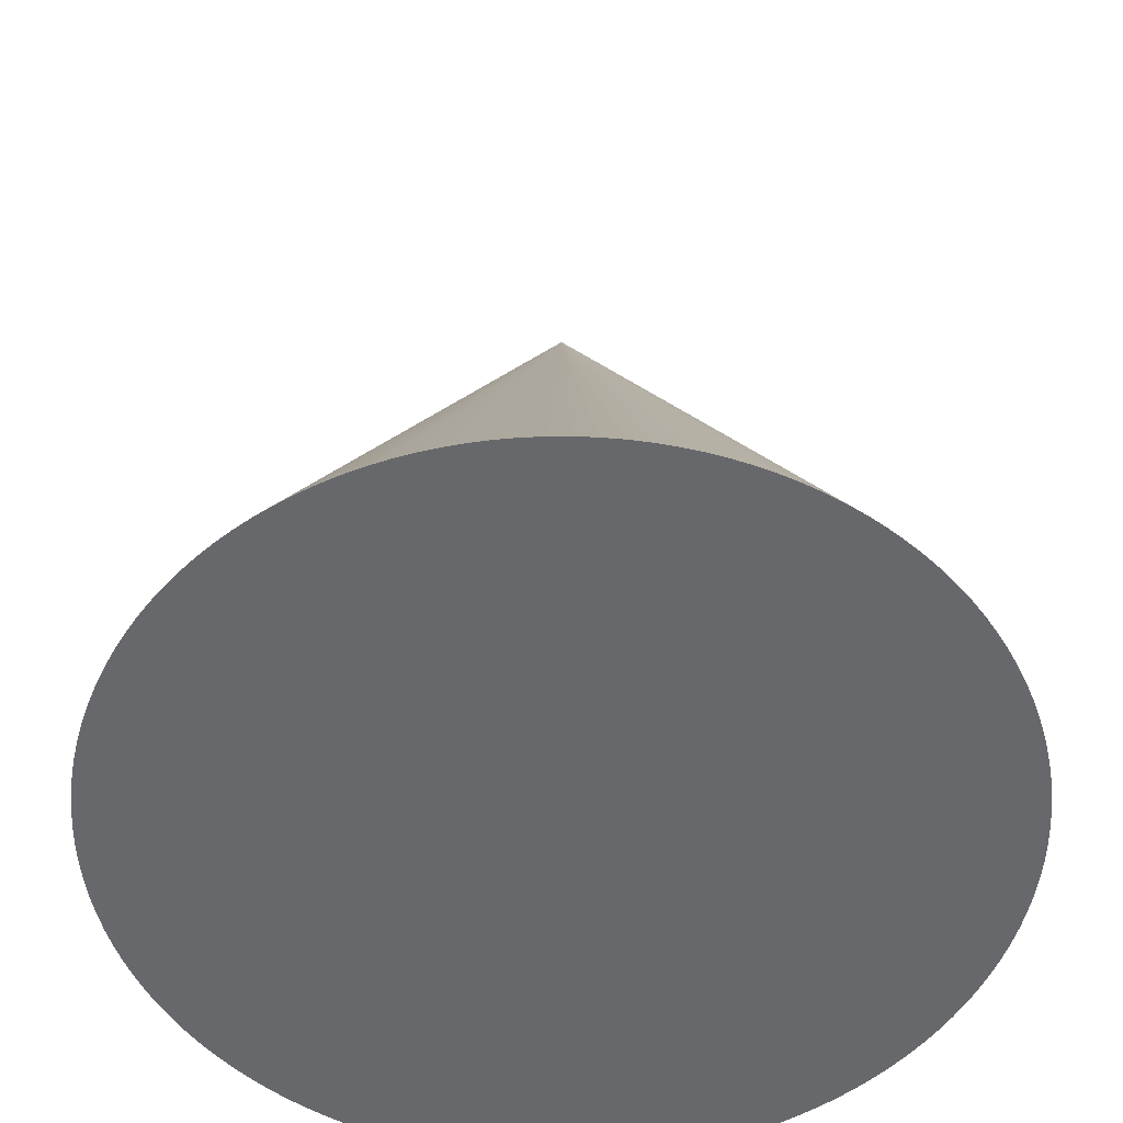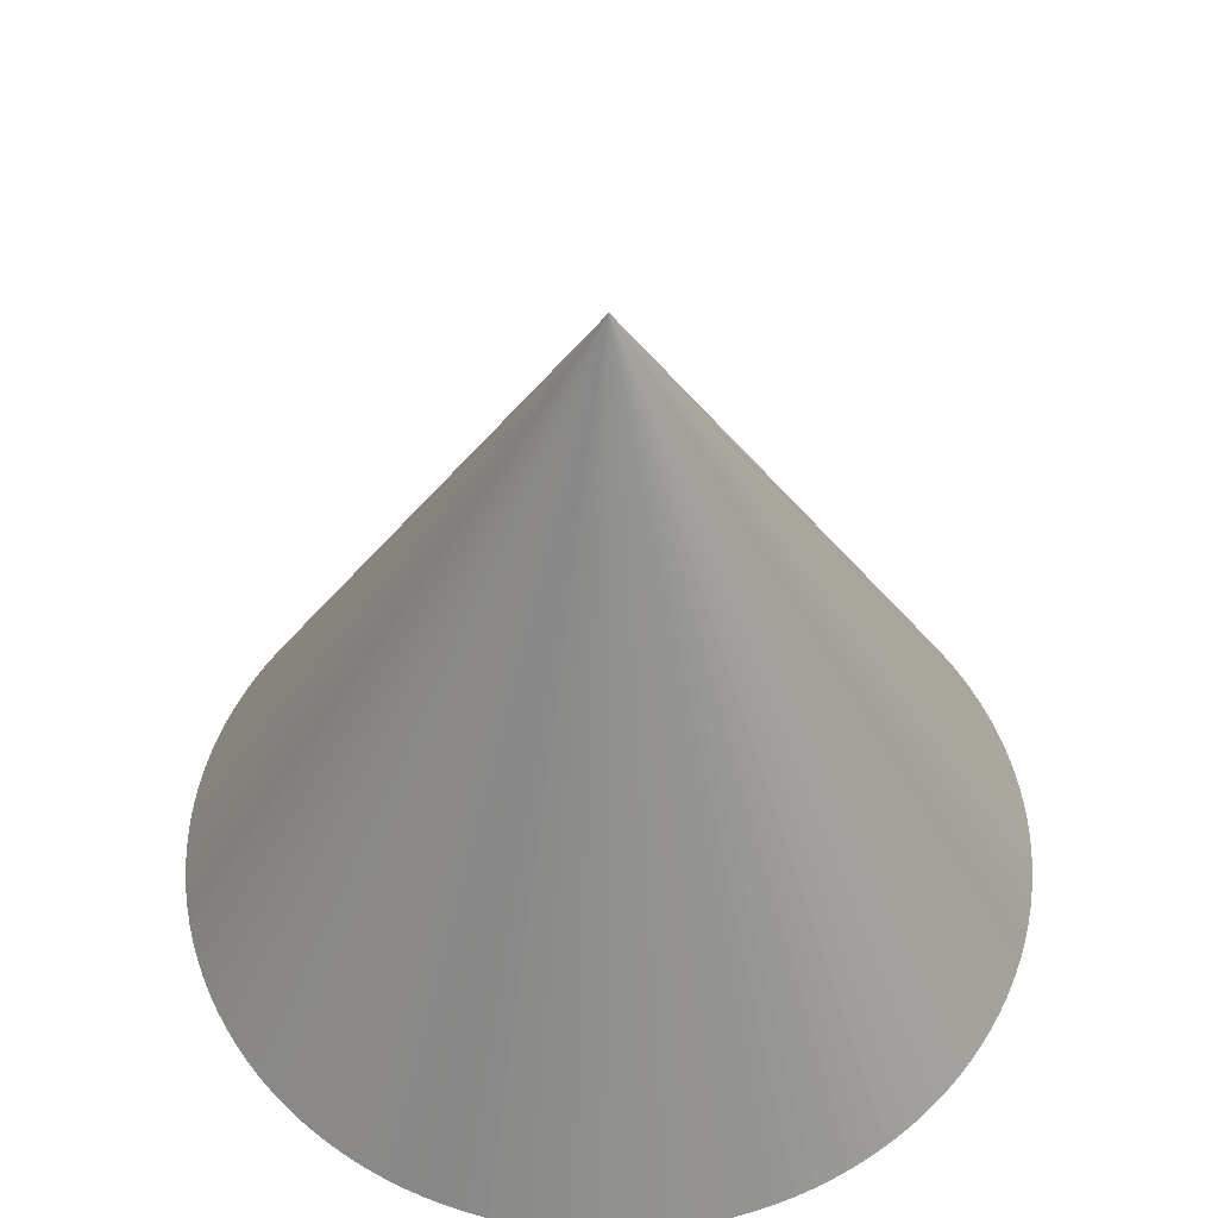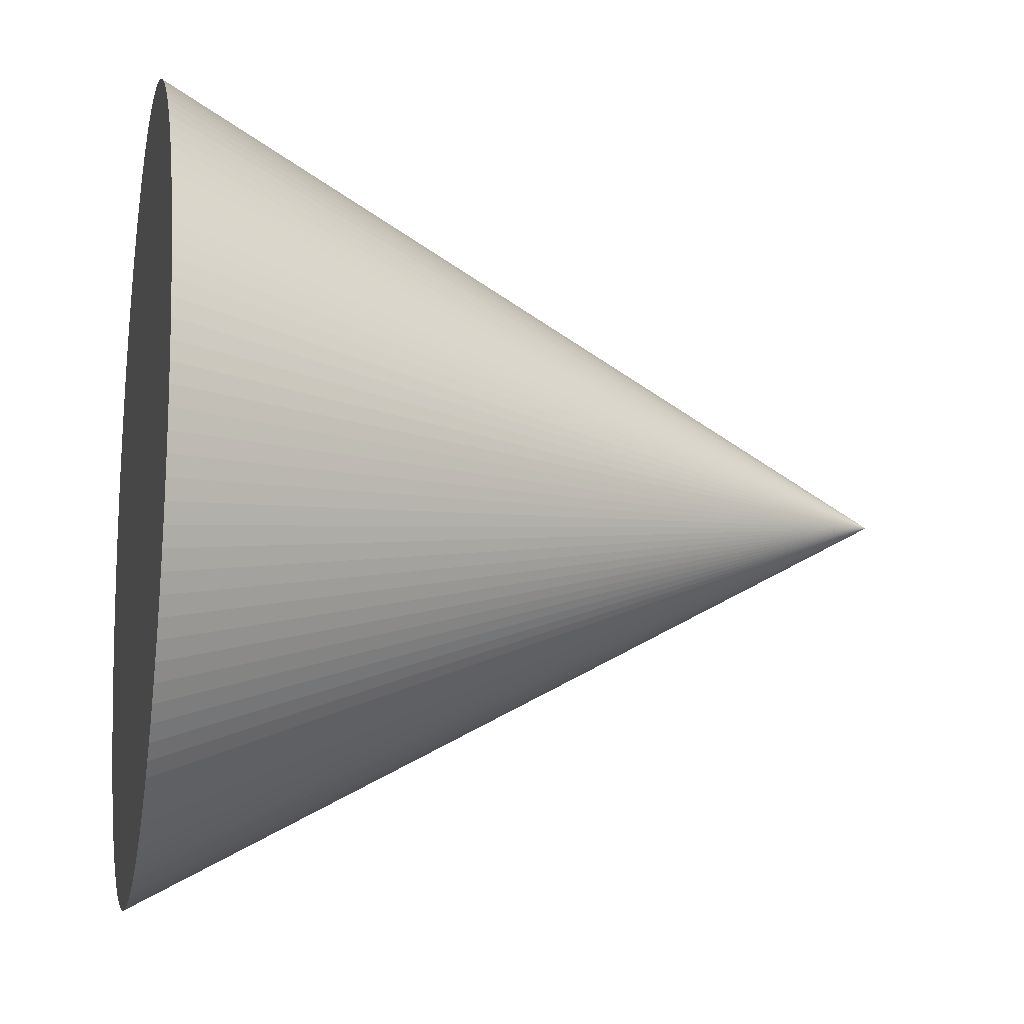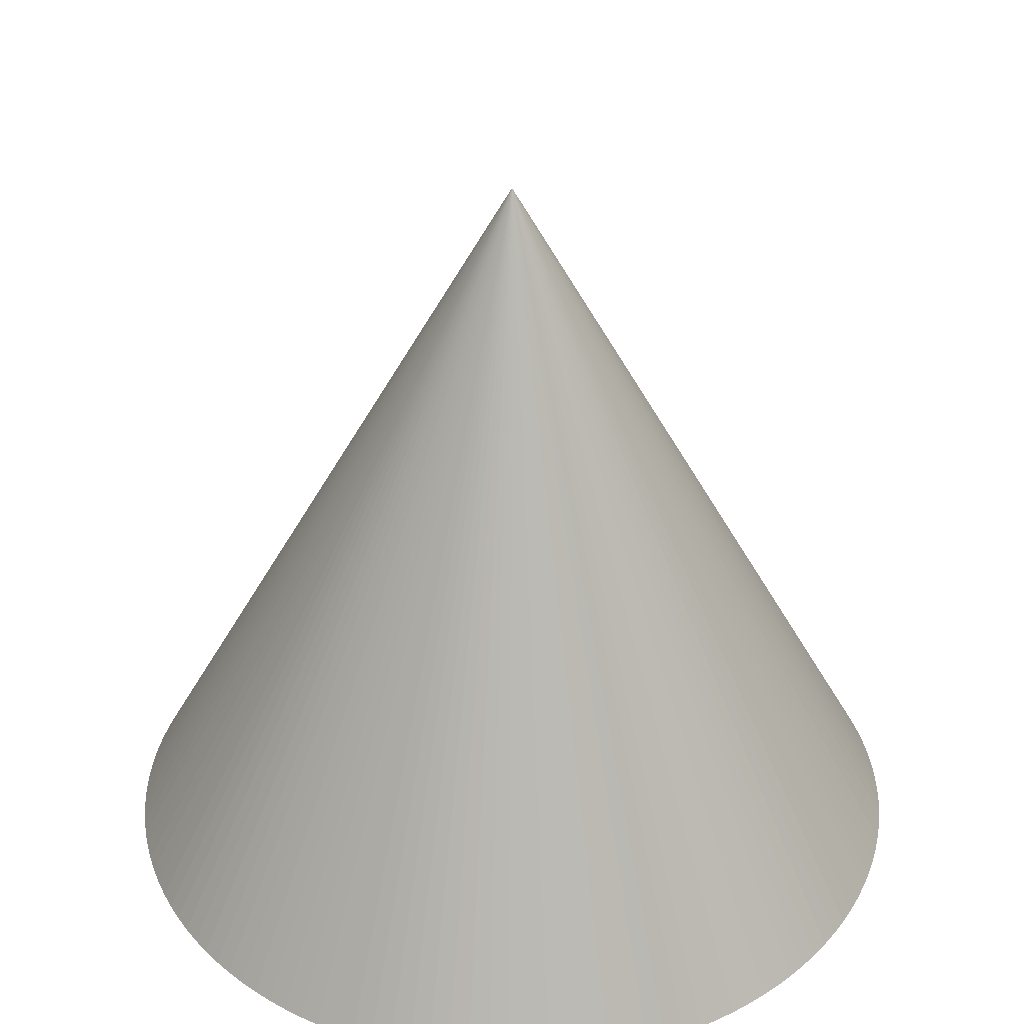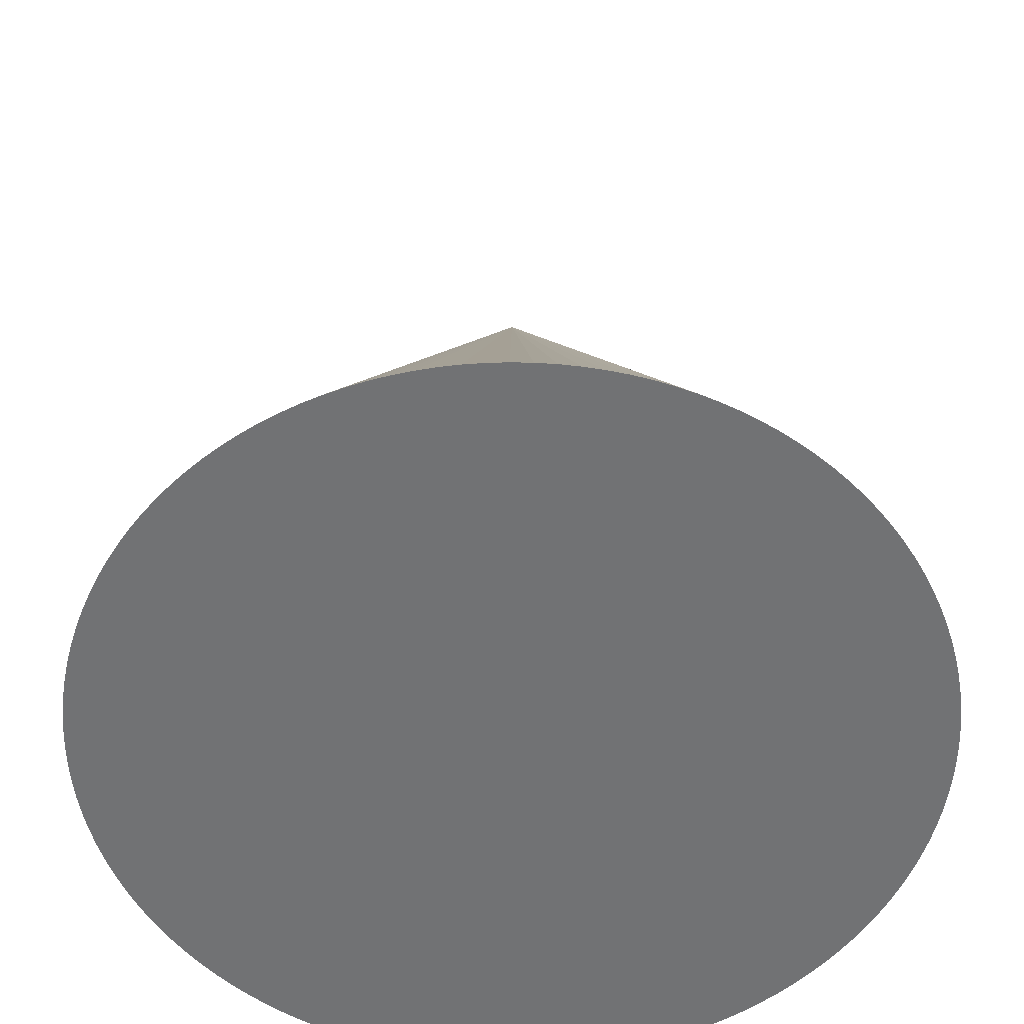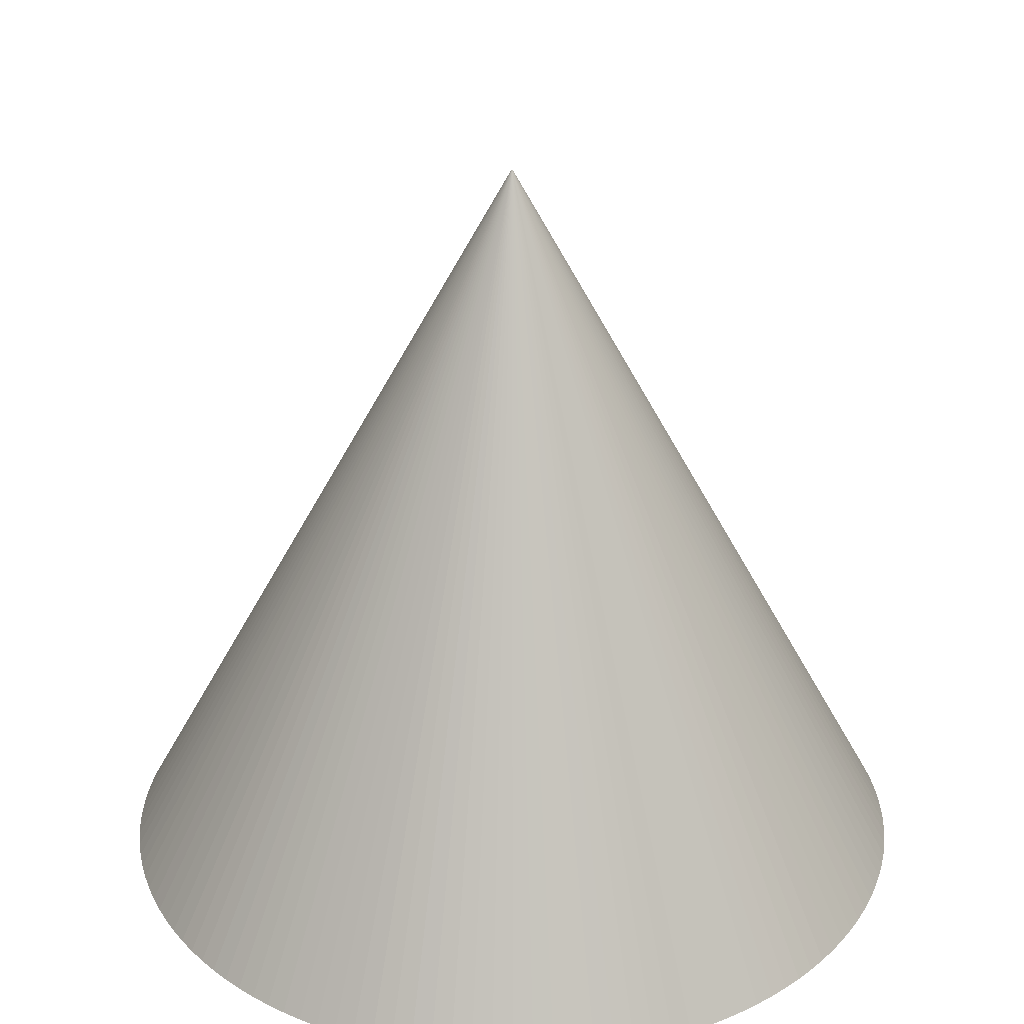
<metadata>
{"format":"obj","ext":"obj","renderer":"f3d","projection":"perspective","resolution":1024,"background":"white","views":[{"elev":-52.5,"azim":15.6,"up":"+Y"},{"elev":52.8,"azim":-69.0,"up":"+Y"},{"elev":-13.2,"azim":78.5,"up":"+Z"},{"elev":35.6,"azim":-103.6,"up":"+Y"},{"elev":-55.6,"azim":-129.1,"up":"+Y"},{"elev":29.0,"azim":-22.6,"up":"+Y"}]}
</metadata>
<code>
o Cone
v 0 -0.025 -0.027
v 0.001325 -0.025 -0.02697
v 0.002646 -0.025 -0.02687
v 0.003962 -0.025 -0.02671
v 0.005267 -0.025 -0.02648
v 0.00656 -0.025 -0.02619
v 0.007838 -0.025 -0.02584
v 0.009096 -0.025 -0.02542
v 0.01033 -0.025 -0.02494
v 0.01154 -0.025 -0.02441
v 0.01273 -0.025 -0.02381
v 0.01388 -0.025 -0.02316
v 0.015 -0.025 -0.02245
v 0.01608 -0.025 -0.02169
v 0.01713 -0.025 -0.02087
v 0.01813 -0.025 -0.02001
v 0.01909 -0.025 -0.01909
v 0.02001 -0.025 -0.01813
v 0.02087 -0.025 -0.01713
v 0.02169 -0.025 -0.01608
v 0.02245 -0.025 -0.015
v 0.02316 -0.025 -0.01388
v 0.02381 -0.025 -0.01273
v 0.02441 -0.025 -0.01154
v 0.02494 -0.025 -0.01033
v 0.02542 -0.025 -0.009096
v 0.02584 -0.025 -0.007838
v 0.02619 -0.025 -0.00656
v 0.02648 -0.025 -0.005267
v 0.02671 -0.025 -0.003962
v 0.02687 -0.025 -0.002646
v 0.02697 -0.025 -0.001325
v 0.027 -0.025 0
v 0.02697 -0.025 0.001325
v 0.02687 -0.025 0.002646
v 0.02671 -0.025 0.003962
v 0.02648 -0.025 0.005267
v 0.02619 -0.025 0.00656
v 0.02584 -0.025 0.007838
v 0.02542 -0.025 0.009096
v 0.02494 -0.025 0.01033
v 0.02441 -0.025 0.01154
v 0.02381 -0.025 0.01273
v 0.02316 -0.025 0.01388
v 0.02245 -0.025 0.015
v 0.02169 -0.025 0.01608
v 0.02087 -0.025 0.01713
v 0.02001 -0.025 0.01813
v 0.01909 -0.025 0.01909
v 0.01813 -0.025 0.02001
v 0.01713 -0.025 0.02087
v 0.01608 -0.025 0.02169
v 0.015 -0.025 0.02245
v 0.01388 -0.025 0.02316
v 0.01273 -0.025 0.02381
v 0.01154 -0.025 0.02441
v 0.01033 -0.025 0.02494
v 0.009096 -0.025 0.02542
v 0.007838 -0.025 0.02584
v 0.00656 -0.025 0.02619
v 0.005267 -0.025 0.02648
v 0.003962 -0.025 0.02671
v 0.002647 -0.025 0.02687
v 0.001325 -0.025 0.02697
v 0 -0.025 0.027
v -0.001325 -0.025 0.02697
v -0.002646 -0.025 0.02687
v -0.003962 -0.025 0.02671
v -0.005267 -0.025 0.02648
v -0.00656 -0.025 0.02619
v -0.007838 -0.025 0.02584
v -0.009096 -0.025 0.02542
v -0.01033 -0.025 0.02494
v -0.01154 -0.025 0.02441
v -0.01273 -0.025 0.02381
v -0.01388 -0.025 0.02316
v -0.015 -0.025 0.02245
v -0.01608 -0.025 0.02169
v -0.01713 -0.025 0.02087
v -0.01813 -0.025 0.02001
v -0.01909 -0.025 0.01909
v -0.02001 -0.025 0.01813
v -0.02087 -0.025 0.01713
v -0.02169 -0.025 0.01608
v -0.02245 -0.025 0.015
v -0.02316 -0.025 0.01388
v -0.02381 -0.025 0.01273
v -0.02441 -0.025 0.01154
v -0.02494 -0.025 0.01033
v 0 0.025 0
v -0.02542 -0.025 0.009096
v -0.02584 -0.025 0.007838
v -0.02619 -0.025 0.006561
v -0.02648 -0.025 0.005267
v -0.02671 -0.025 0.003962
v -0.02687 -0.025 0.002647
v -0.02697 -0.025 0.001325
v -0.027 -0.025 0
v -0.02697 -0.025 -0.001325
v -0.02687 -0.025 -0.002646
v -0.02671 -0.025 -0.003962
v -0.02648 -0.025 -0.005267
v -0.02619 -0.025 -0.00656
v -0.02584 -0.025 -0.007838
v -0.02542 -0.025 -0.009096
v -0.02494 -0.025 -0.01033
v -0.02441 -0.025 -0.01154
v -0.02381 -0.025 -0.01273
v -0.02316 -0.025 -0.01388
v -0.02245 -0.025 -0.015
v -0.02169 -0.025 -0.01608
v -0.02087 -0.025 -0.01713
v -0.02001 -0.025 -0.01813
v -0.01909 -0.025 -0.01909
v -0.01813 -0.025 -0.02001
v -0.01713 -0.025 -0.02087
v -0.01608 -0.025 -0.02169
v -0.015 -0.025 -0.02245
v -0.01388 -0.025 -0.02316
v -0.01273 -0.025 -0.02381
v -0.01154 -0.025 -0.02441
v -0.01033 -0.025 -0.02494
v -0.009096 -0.025 -0.02542
v -0.007838 -0.025 -0.02584
v -0.00656 -0.025 -0.02619
v -0.005267 -0.025 -0.02648
v -0.003962 -0.025 -0.02671
v -0.002646 -0.025 -0.02687
v -0.001325 -0.025 -0.02697
f 1 90 2
f 2 90 3
f 3 90 4
f 4 90 5
f 5 90 6
f 6 90 7
f 7 90 8
f 8 90 9
f 9 90 10
f 10 90 11
f 11 90 12
f 12 90 13
f 13 90 14
f 14 90 15
f 15 90 16
f 16 90 17
f 17 90 18
f 18 90 19
f 19 90 20
f 20 90 21
f 21 90 22
f 22 90 23
f 23 90 24
f 24 90 25
f 25 90 26
f 26 90 27
f 27 90 28
f 28 90 29
f 29 90 30
f 30 90 31
f 31 90 32
f 32 90 33
f 33 90 34
f 34 90 35
f 35 90 36
f 36 90 37
f 37 90 38
f 38 90 39
f 39 90 40
f 40 90 41
f 41 90 42
f 42 90 43
f 43 90 44
f 44 90 45
f 45 90 46
f 46 90 47
f 47 90 48
f 48 90 49
f 49 90 50
f 50 90 51
f 51 90 52
f 52 90 53
f 53 90 54
f 54 90 55
f 55 90 56
f 56 90 57
f 57 90 58
f 58 90 59
f 59 90 60
f 60 90 61
f 61 90 62
f 62 90 63
f 63 90 64
f 64 90 65
f 65 90 66
f 66 90 67
f 67 90 68
f 68 90 69
f 69 90 70
f 70 90 71
f 71 90 72
f 72 90 73
f 73 90 74
f 74 90 75
f 75 90 76
f 76 90 77
f 77 90 78
f 78 90 79
f 79 90 80
f 80 90 81
f 81 90 82
f 82 90 83
f 83 90 84
f 84 90 85
f 85 90 86
f 86 90 87
f 87 90 88
f 88 90 89
f 89 90 91
f 91 90 92
f 92 90 93
f 93 90 94
f 94 90 95
f 95 90 96
f 96 90 97
f 97 90 98
f 98 90 99
f 99 90 100
f 100 90 101
f 101 90 102
f 102 90 103
f 103 90 104
f 104 90 105
f 105 90 106
f 106 90 107
f 107 90 108
f 108 90 109
f 109 90 110
f 110 90 111
f 111 90 112
f 112 90 113
f 113 90 114
f 114 90 115
f 115 90 116
f 116 90 117
f 117 90 118
f 118 90 119
f 119 90 120
f 120 90 121
f 121 90 122
f 122 90 123
f 123 90 124
f 124 90 125
f 125 90 126
f 126 90 127
f 127 90 128
f 128 90 129
f 129 90 1
f 1 2 3 4 5 6 7 8 9 10 11 12 13 14 15 16 17 18 19 20 21 22 23 24 25 26 27 28 29 30 31 32 33 34 35 36 37 38 39 40 41 42 43 44 45 46 47 48 49 50 51 52 53 54 55 56 57 58 59 60 61 62 63 64 65 66 67 68 69 70 71 72 73 74 75 76 77 78 79 80 81 82 83 84 85 86 87 88 89 91 92 93 94 95 96 97 98 99 100 101 102 103 104 105 106 107 108 109 110 111 112 113 114 115 116 117 118 119 120 121 122 123 124 125 126 127 128 129

</code>
